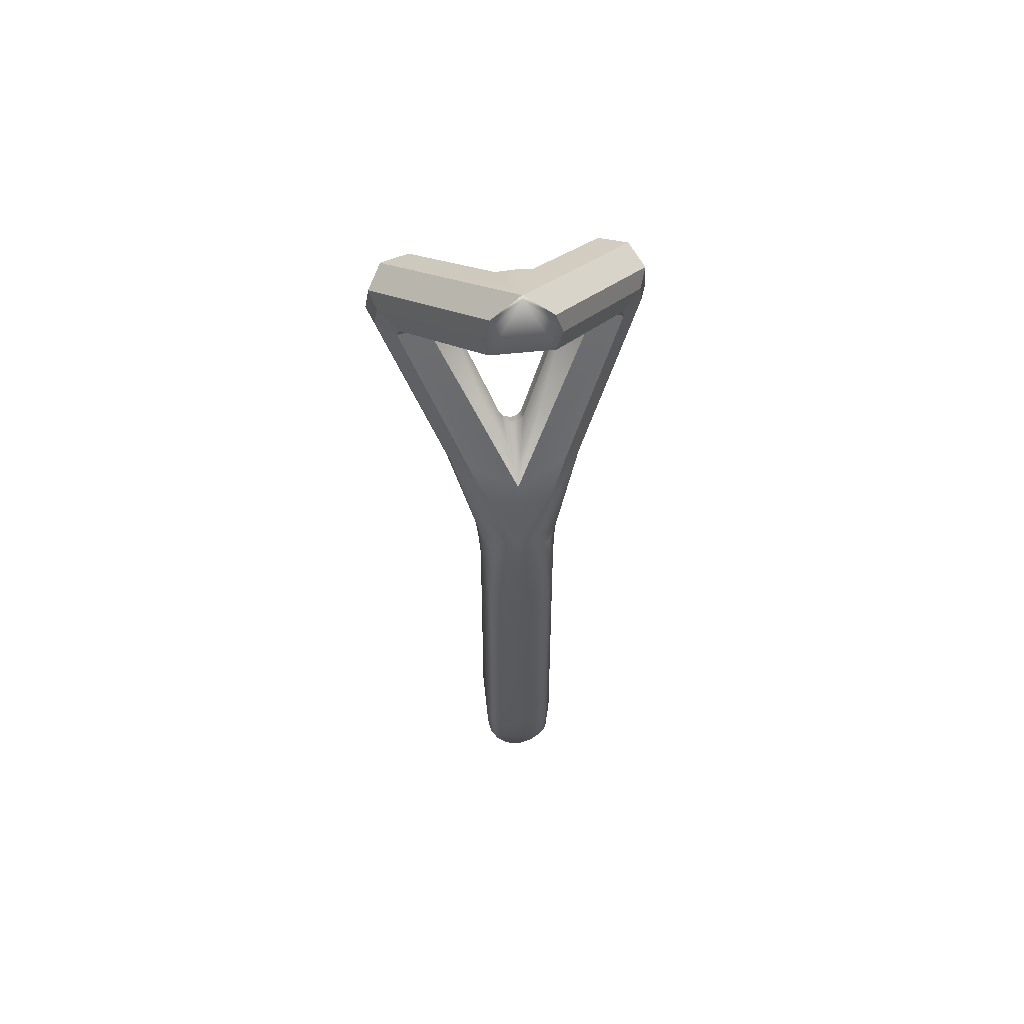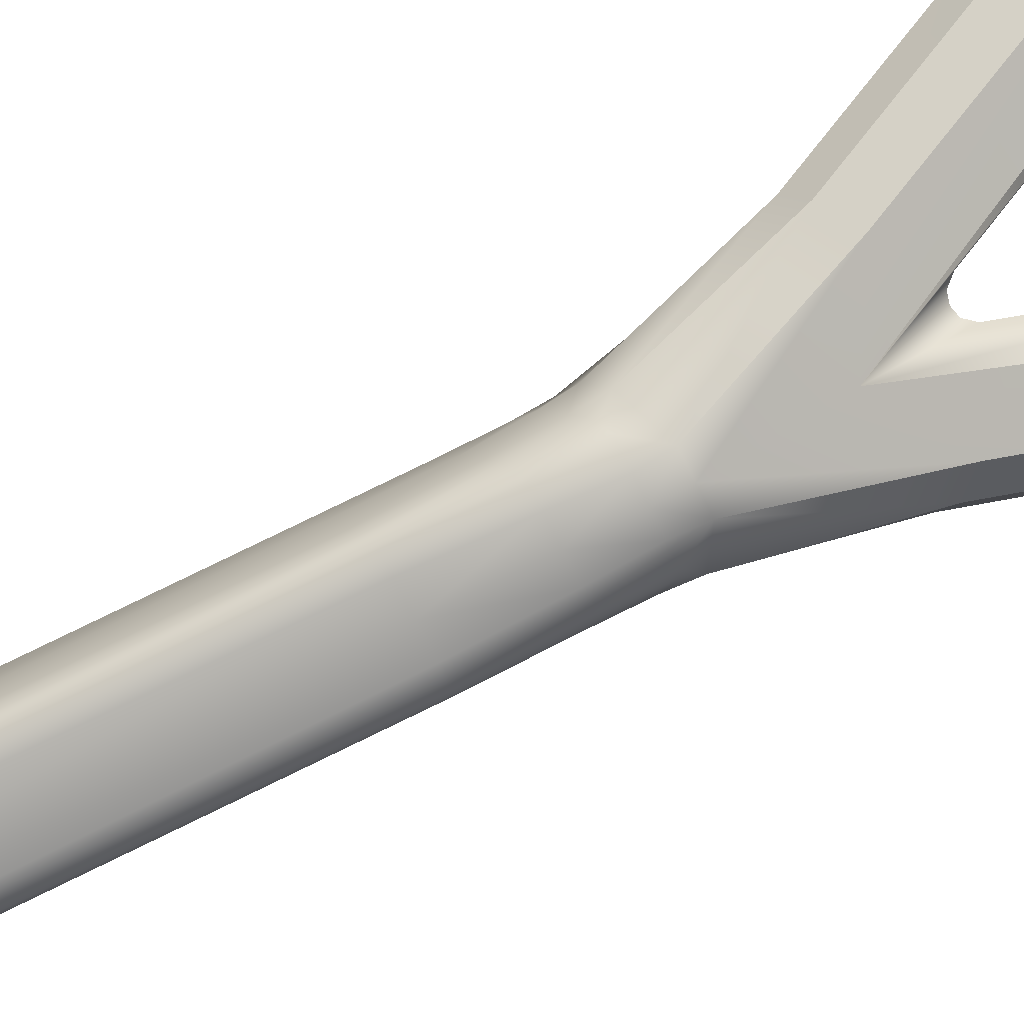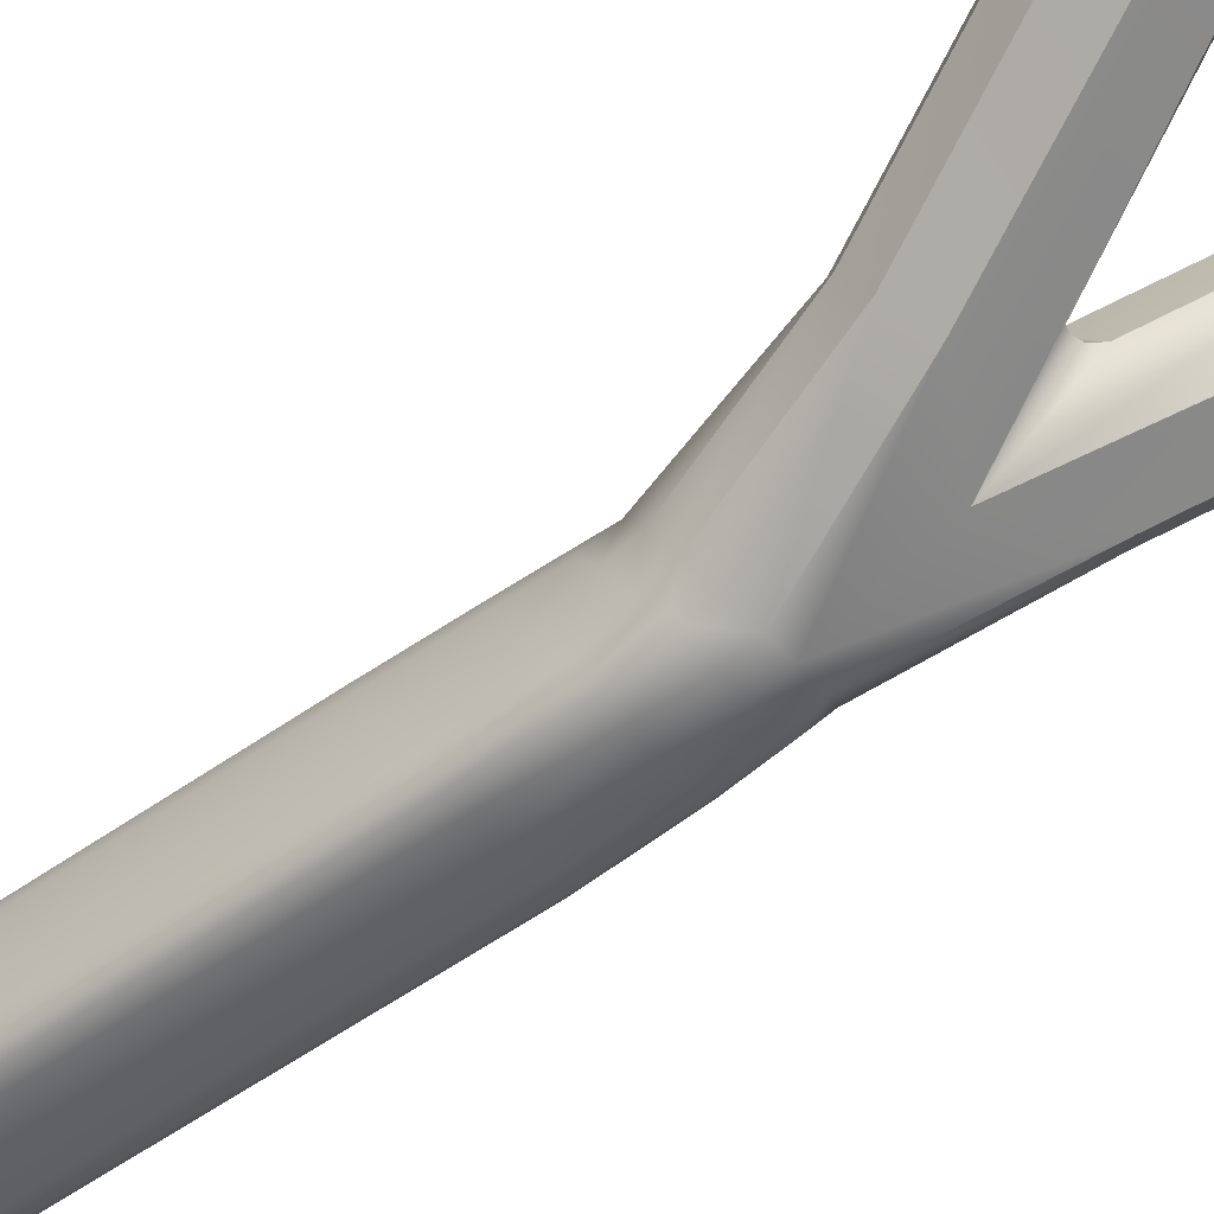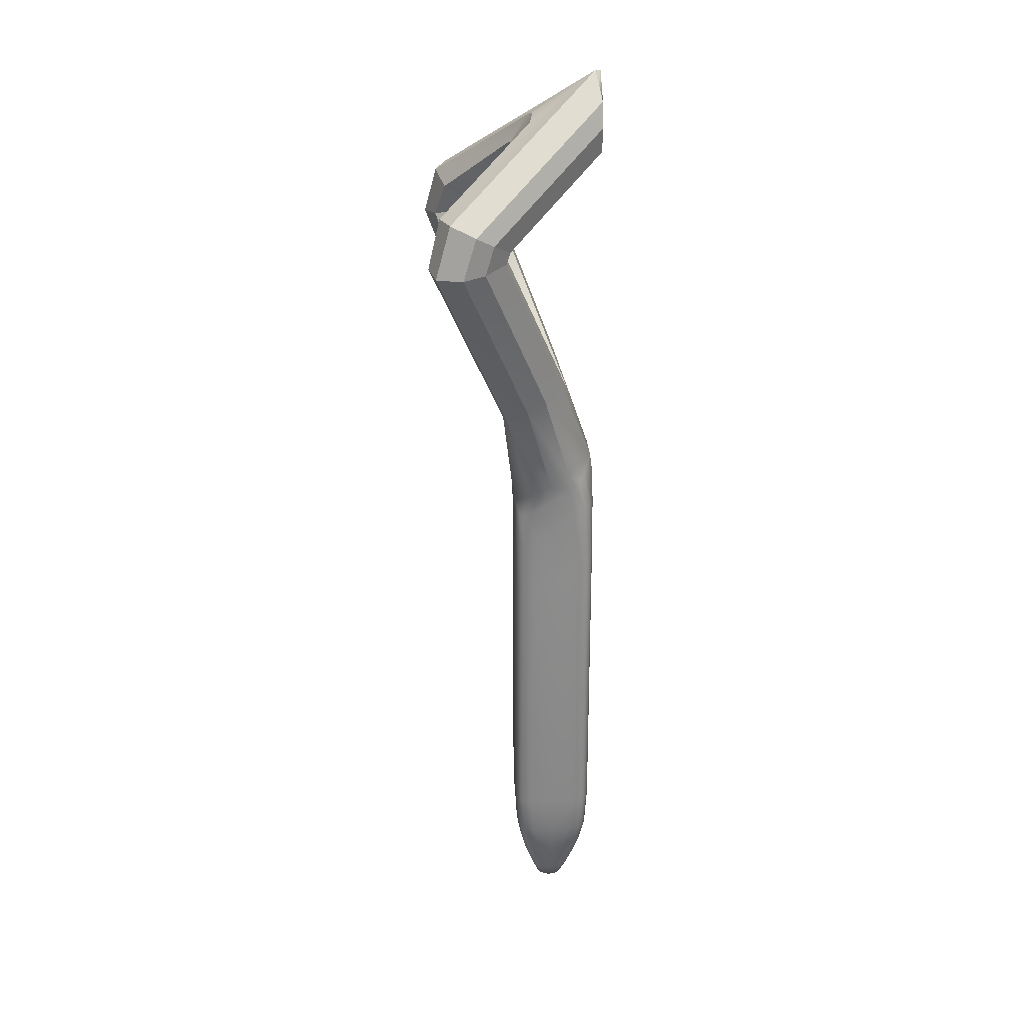
<metadata>
{"format":"obj","ext":"obj","renderer":"f3d","projection":"perspective","resolution":1024,"background":"white","views":[{"elev":58.3,"azim":-6.1,"up":"+Z"},{"elev":-74.9,"azim":-63.5,"up":"+Y"},{"elev":-49.8,"azim":-51.0,"up":"+Y"},{"elev":26.0,"azim":-93.4,"up":"+Z"}]}
</metadata>
<code>
o Stylus_Body_Body
v 0.006764 0.009275 0.03357
v 0.004864 0.009688 0.03357
v 0.004864 0.01 0.09765
v 0.006764 0.009413 0.09797
v 0.008987 -0.005841 0.03357
v 0.008986 1e-06 0.03357
v 0.009079 1e-06 0.103
v 0.008732 -0.005278 0.106
v 0.008407 -0.007743 0.03357
v 0.00832 -0.007332 0.107
v 0.007821 -0.008652 0.03357
v 0.007821 -0.008443 0.1076
v 0.008987 0.005843 0.03357
v 0.008758 0.005262 0.09988
v 0.006549 0.008647 0.0241
v 0.004519 0.009041 0.0241
v 0.007821 0.008654 0.03357
v 0.008407 0.007745 0.03357
v 0.008068 0.007063 0.0241
v 0.007432 0.008005 0.0241
v 0.008391 1e-06 0.0241
v 0.008553 0.004857 0.0241
v 0.006992 0.006136 0.0186
v 0.00748 0.003537 0.0186
v 0.006041 0.002342 0.01313
v 0.005588 0.004383 0.01313
v 0.002726 0.008022 0.0186
v 0.007666 1e-06 0.0186
v 0.006307 0.007141 0.0186
v 0.005091 0.007718 0.0186
v 0.001692 0.006625 0.01313
v 0.00121 0.004911 0.008541
v 0.004892 0.005481 0.01313
v 0.00383 0.006159 0.01313
v 0.006541 1e-06 0.01313
v 0.00512 1e-06 0.008541
v 0.004762 0.001543 0.008541
v 0.004155 0.002927 0.008541
v 0.003585 0.003814 0.008541
v 0.002698 0.004475 0.008541
v 0.000896 0.003298 0.004869
v 0.002997 0.001707 0.004869
v 0.002447 0.002414 0.004869
v 0.00173 0.002957 0.004869
v 0.003461 1e-06 0.004869
v 0.003343 0.000885 0.004869
v 0.001842 1e-06 0.004832
v 0.001779 0.000471 0.004832
v 0.001595 0.000909 0.004832
v 0.001302 0.001285 0.004832
v 0.000921 0.001574 0.004832
v 0.008195 0.007745 0.09886
v 0.006764 -0.009411 0.03357
v 0.006764 -0.009411 0.108
v 0.007599 0.008654 0.09837
v 0.004864 -0.01 0.03357
v 0.004326 -0.01 0.1084
v 0.004519 -0.009433 0.0241
v 0.006549 -0.008971 0.0241
v 0.007432 -0.00824 0.0241
v 0.008068 -0.007131 0.0241
v 0.008553 -0.004855 0.0241
v 0.006992 -0.006094 0.0186
v 0.005588 -0.004521 0.01313
v 0.006128 -0.002434 0.01313
v 0.00748 -0.003535 0.0186
v 0.002726 -0.008314 0.0186
v 0.006307 -0.007128 0.0186
v 0.005091 -0.007972 0.0186
v 0.00121 -0.005023 0.008541
v 0.001692 -0.006764 0.01313
v 0.004892 -0.005609 0.01313
v 0.00383 -0.006291 0.01313
v 0.004894 -0.001541 0.008541
v 0.004155 -0.003027 0.008541
v 0.003585 -0.003926 0.008541
v 0.002698 -0.004585 0.008541
v 0.000896 -0.003295 0.004869
v 0.002447 -0.002412 0.004869
v 0.002997 -0.001705 0.004869
v 0.00173 -0.002954 0.004869
v 0.003343 -0.000882 0.004869
v 0.001779 -0.000469 0.004832
v 0.001595 -0.000908 0.004832
v 0.001302 -0.001283 0.004832
v 0.000921 -0.001572 0.004832
v 0.007197 0.008888 0.1124
v 0.008045 0.007677 0.1128
v 0.008689 0.005247 0.1139
v 0.009108 0.000111 0.1168
v 0.008832 -0.004216 0.1194
v 0.008407 -0.005973 0.1207
v 0.006445 -0.008937 0.1222
v 0.003786 -0.009927 0.1225
v 0.004079 0.009913 0.1116
v 0.005817 0.009647 0.1119
v 0.007624 -0.007632 0.1217
v 0.007909 0.007616 0.1208
v 0.008814 0.004912 0.1218
v 0.007821 -0.005976 0.1298
v 0.006764 -0.007349 0.1305
v 0.003393 0.009986 0.1196
v 0.005221 0.009618 0.12
v 0.006517 0.00907 0.1203
v 0.00333 -0.009593 0.1308
v 0.009594 0.000731 0.1247
v 0.009015 -0.003531 0.1275
v 0.008456 -0.004683 0.1289
v 0.008876 0.005919 0.1263
v 0.009333 -0.003207 0.132
v 0.003665 -0.008982 0.1353
v 0.003017 0.01018 0.1241
v 0.01294 0.0126 0.1488
v 0.01005 0.001244 0.1292
v 0.01526 0.003321 0.1545
v 0.0115 -0.00076 0.1578
v 0.005765 0.01297 0.1466
v 0.01615 0.007546 0.1517
v 0.02972 0.02932 0.1904
v 0.03016 0.01812 0.1913
v 0.02542 0.01316 0.1925
v 0.02368 0.03088 0.1911
v 0.01679 0.02848 0.1923
v 0.03189 0.0232 0.1907
v 0.01854 0.01355 0.1934
v 0.02766 0.0259 0.2023
v 0.02926 0.01612 0.1978
v 0.02488 0.01228 0.195
v 0.0212 0.02812 0.202
v 0.01471 0.02606 0.1996
v 0.03083 0.02017 0.2002
v 0.01808 0.01353 0.1941
v 0.004001 0.006579 0.2195
v 0.00393 0.01082 0.2131
v 0.003919 -0.003935 0.2083
v 0.00668 -0.009997 0.2247
v 0.007086 -0.009997 0.2131
v 0.008381 -0.009997 0.219
v 0.001593 0.01419 0.1559
v 0.002663 0.01459 0.1572
v 0.01491 0.02148 0.1931
v 0.01383 0.01998 0.1964
v 0.00396 0.007739 0.2063
v 0.001414 0.008939 0.1614
v 0.002625 0.009262 0.1627
v -0.006764 0.009275 0.03357
v -0.004864 0.009688 0.03357
v -0.004864 0.01 0.09765
v -0.006764 0.009413 0.09797
v 0 0.009571 0.03357
v 0 0.01 0.09765
v -0.008987 -0.005841 0.03357
v -0.008986 1e-06 0.03357
v -0.009079 1e-06 0.103
v -0.008732 -0.005278 0.106
v -0.008407 -0.007743 0.03357
v -0.00832 -0.007332 0.107
v -0.007821 -0.008652 0.03357
v -0.007821 -0.008443 0.1076
v -0.008987 0.005843 0.03357
v -0.008758 0.005262 0.09988
v -0.006549 0.008647 0.0241
v -0.004519 0.009041 0.0241
v -0.007821 0.008654 0.03357
v -0.008407 0.007745 0.03357
v -0.008068 0.007063 0.0241
v -0.007432 0.008005 0.0241
v -0.008391 1e-06 0.0241
v -0.008553 0.004857 0.0241
v 0 0.009153 0.0241
v -0.006992 0.006136 0.0186
v -0.00748 0.003537 0.0186
v -0.006041 0.002342 0.01313
v -0.005588 0.004383 0.01313
v -0.002726 0.008022 0.0186
v 0 0.00819 0.0186
v -0.007666 1e-06 0.0186
v -0.006307 0.007141 0.0186
v -0.005091 0.007718 0.0186
v 0 0.006734 0.01313
v -0.001692 0.006625 0.01313
v -0.00121 0.004911 0.008541
v 0 0.005086 0.008541
v -0.004892 0.005481 0.01313
v -0.00383 0.006159 0.01313
v -0.006541 1e-06 0.01313
v -0.00512 1e-06 0.008541
v -0.004762 0.001543 0.008541
v -0.004155 0.002927 0.008541
v -0.003585 0.003814 0.008541
v -0.002698 0.004475 0.008541
v 0 0.003415 0.004869
v -0.000896 0.003298 0.004869
v 0 0.001756 0.004832
v 0 0.001818 0.004832
v -0.002997 0.001707 0.004869
v -0.002447 0.002414 0.004869
v -0.00173 0.002957 0.004869
v -0.003461 1e-06 0.004869
v -0.003343 0.000885 0.004869
v -0.001842 1e-06 0.004832
v -0.001779 0.000471 0.004832
v -0.001595 0.000909 0.004832
v -0.001302 0.001285 0.004832
v -0.000921 0.001574 0.004832
v -0.008195 0.007745 0.09886
v -0.006764 -0.009411 0.03357
v -0.006764 -0.009411 0.108
v -0.007599 0.008654 0.09837
v -0.004864 -0.01 0.03357
v -0.004326 -0.01 0.1084
v 0 -0.009999 0.03357
v 0 -0.009999 0.1084
v -0.004519 -0.009433 0.0241
v -0.006549 -0.008971 0.0241
v -0.007432 -0.00824 0.0241
v -0.008068 -0.007131 0.0241
v -0.008553 -0.004855 0.0241
v 0 -0.009607 0.0241
v -0.006992 -0.006094 0.0186
v -0.005588 -0.004521 0.01313
v -0.006128 -0.002434 0.01313
v -0.00748 -0.003535 0.0186
v 0 -0.008506 0.0186
v -0.002726 -0.008314 0.0186
v -0.006307 -0.007128 0.0186
v -0.005091 -0.007972 0.0186
v 0 -0.006875 0.01313
v 0 -0.0052 0.008541
v -0.00121 -0.005023 0.008541
v -0.001692 -0.006764 0.01313
v -0.004892 -0.005609 0.01313
v -0.00383 -0.006291 0.01313
v -0.004894 -0.001541 0.008541
v -0.004155 -0.003027 0.008541
v -0.003585 -0.003926 0.008541
v -0.002698 -0.004585 0.008541
v 0 -0.003412 0.004869
v 0 -0.001816 0.004832
v 0 -0.001754 0.004832
v -0.000896 -0.003295 0.004869
v -0.002447 -0.002412 0.004869
v -0.002997 -0.001705 0.004869
v -0.00173 -0.002954 0.004869
v -0.003343 -0.000882 0.004869
v -0.001779 -0.000469 0.004832
v -0.001595 -0.000908 0.004832
v -0.001302 -0.001283 0.004832
v -0.000921 -0.001572 0.004832
v -0.007197 0.008888 0.1124
v -0.008045 0.007677 0.1128
v -0.008689 0.005247 0.1139
v -0.009108 0.000111 0.1168
v -0.008832 -0.004216 0.1194
v -0.008407 -0.005973 0.1207
v -0.006445 -0.008937 0.1222
v -0.003786 -0.009927 0.1225
v 0 0.01006 0.1116
v -0.004079 0.009913 0.1116
v -0.005817 0.009647 0.1119
v -0.007624 -0.007632 0.1217
v 0 -0.009999 0.1225
v -0.007909 0.007616 0.1208
v -0.008814 0.004912 0.1218
v -0.007821 -0.005976 0.1298
v -0.006764 -0.007349 0.1305
v -0.003393 0.009986 0.1196
v -0.005221 0.009618 0.12
v -0.006517 0.00907 0.1203
v 0 0.0102 0.1196
v -0.00333 -0.009593 0.1308
v -0.009594 0.000731 0.1247
v -0.009015 -0.003531 0.1275
v -0.008456 -0.004683 0.1289
v 0 -0.00981 0.1308
v -0.008876 0.005919 0.1263
v -0.009333 -0.003207 0.132
v -0.003665 -0.008982 0.1353
v -0.003017 0.01018 0.1241
v 0 0.01035 0.1241
v -0.01294 0.0126 0.1488
v -0.01005 0.001244 0.1292
v 0 -0.009001 0.1353
v -0.01526 0.003321 0.1545
v -0.0115 -0.00076 0.1578
v -0.005765 0.01297 0.1466
v 0 0.01034 0.1466
v -0.01615 0.007546 0.1517
v 0 -0.003459 0.1513
v -0.02972 0.02932 0.1904
v -0.03016 0.01812 0.1913
v -0.02542 0.01316 0.1925
v -0.02368 0.03088 0.1911
v -0.01679 0.02848 0.1923
v -0.03189 0.0232 0.1907
v -0.01854 0.01355 0.1934
v -0.02766 0.0259 0.2023
v -0.02926 0.01612 0.1978
v -0.02488 0.01228 0.195
v -0.0212 0.02812 0.202
v -0.01471 0.02606 0.1996
v -0.03083 0.02017 0.2002
v -0.01808 0.01353 0.1941
v 0 -0.008797 0.2304
v -0.004001 0.006579 0.2195
v -0.00393 0.01082 0.2131
v -0.003919 -0.003935 0.2083
v -0.00668 -0.009997 0.2247
v -0.007086 -0.009997 0.2131
v -0.008381 -0.009997 0.219
v 0 -0.009992 0.2305
v 0 0.01399 0.1555
v -0.001593 0.01419 0.1559
v -0.002663 0.01459 0.1572
v -0.01491 0.02148 0.1931
v -0.01383 0.01998 0.1964
v -0.00396 0.007739 0.2063
v 0 0.008945 0.161
v -0.001414 0.008939 0.1614
v -0.002625 0.009262 0.1627
v 0 0.00569 0.2208
v 0 0.01082 0.2131
v 0 -0.003935 0.2083
v 0 -0.009997 0.2131
v 0 0.007739 0.2063
v 0.001842 1e-06 0.006378
v 0.001779 0.000471 0.006378
v 0.001595 0.000909 0.006378
v 0.001302 0.001285 0.006378
v 0.000921 0.001574 0.006378
v 0.001779 -0.000469 0.006378
v 0.001595 -0.000908 0.006378
v 0.001302 -0.001283 0.006378
v 0.000921 -0.001572 0.006378
v 0 0.001756 0.006378
v -0.001842 1e-06 0.006378
v -0.001779 0.000471 0.006378
v -0.001595 0.000909 0.006378
v -0.001302 0.001285 0.006378
v -0.000921 0.001574 0.006378
v 0 -0.001754 0.006378
v -0.001779 -0.000469 0.006378
v -0.001595 -0.000908 0.006378
v -0.001302 -0.001283 0.006378
v -0.000921 -0.001572 0.006378
v -0 1e-06 0.006378
f 1 2 3 4
f 2 150 151 3
f 5 6 7 8
f 9 5 8 10
f 11 9 10 12
f 6 13 14 7
f 2 1 15 16
f 17 18 19 20
f 13 6 21 22
f 150 2 16 170
f 1 17 20 15
f 18 13 22 19
f 23 24 25 26
f 170 16 27 176
f 22 21 28 24
f 19 22 24 23
f 20 19 23 29
f 15 20 29 30
f 16 15 30 27
f 180 31 32 183
f 29 23 26 33
f 30 29 33 34
f 27 30 34 31
f 176 27 31 180
f 24 28 35 25
f 25 35 36 37
f 26 25 37 38
f 33 26 38 39
f 34 33 39 40
f 31 34 40 32
f 192 41 194 195
f 39 38 42 43
f 40 39 43 44
f 32 40 44 41
f 183 32 41 192
f 37 36 45 46
f 38 37 46 42
f 46 45 47 48
f 42 46 48 49
f 43 42 49 50
f 44 43 50 51
f 41 44 51 194
f 13 18 52 14
f 53 11 12 54
f 18 17 55 52
f 56 53 54 57
f 17 1 4 55
f 212 56 57 213
f 56 58 59 53
f 11 60 61 9
f 5 62 21 6
f 212 219 58 56
f 53 59 60 11
f 9 61 62 5
f 63 64 65 66
f 219 224 67 58
f 62 66 28 21
f 61 63 66 62
f 60 68 63 61
f 59 69 68 60
f 58 67 69 59
f 228 229 70 71
f 68 72 64 63
f 69 73 72 68
f 67 71 73 69
f 224 228 71 67
f 66 65 35 28
f 65 74 36 35
f 64 75 74 65
f 72 76 75 64
f 73 77 76 72
f 71 70 77 73
f 238 239 240 78
f 76 79 80 75
f 77 81 79 76
f 70 78 81 77
f 229 238 78 70
f 74 82 45 36
f 75 80 82 74
f 82 83 47 45
f 80 84 83 82
f 79 85 84 80
f 81 86 85 79
f 78 240 86 81
f 52 55 87 88
f 7 14 89 90
f 10 8 91 92
f 57 54 93 94
f 14 52 88 89
f 3 151 258 95
f 55 4 96 87
f 12 10 92 97
f 54 12 97 93
f 8 7 90 91
f 213 57 94 262
f 4 3 95 96
f 89 88 98 99
f 93 97 100 101
f 96 95 102 103
f 88 87 104 98
f 95 258 270 102
f 94 93 101 105
f 91 90 106 107
f 87 96 103 104
f 92 91 107 108
f 262 94 105 275
f 97 92 108 100
f 90 89 99 106
f 275 105 111 283
f 100 108 110
f 99 98 109
f 107 106 114 110
f 106 99 109 114
f 101 100 110 111
f 103 102 112
f 108 107 110
f 98 104 109
f 105 101 111
f 102 270 280 112
f 104 103 112 109
f 114 109 113 118
f 109 112 117 113
f 110 114 118 115
f 112 280 287 117
f 111 110 115 116
f 283 111 116 289
f 289 116 121 125
f 118 113 119 124
f 115 118 124 120
f 113 117 122 119
f 117 287 123 122
f 116 115 120 121
f 125 121 128 132
f 120 124 131 127
f 122 123 130 129
f 119 122 129 126
f 121 120 127 128
f 124 119 126 131
f 127 131 136 138
f 129 130 134 133
f 126 129 133 304
f 128 127 138 137
f 131 126 304 136
f 132 128 137 135
f 136 304 311
f 123 287 140
f 140 287 139
f 287 312 139
f 130 123 141 142
f 140 139 144 145
f 134 130 142 143
f 123 140 145 141
f 139 312 318 144
f 135 143 142 132
f 132 142 141 125
f 289 125 141 145
f 145 144 289
f 144 318 289
f 143 135 323 325
f 134 143 325 322
f 133 134 322 321
f 135 137 324 323
f 311 324 137
f 138 136 311 137
f 133 321 304
f 146 149 148 147
f 147 148 151 150
f 152 155 154 153
f 156 157 155 152
f 158 159 157 156
f 153 154 161 160
f 147 163 162 146
f 164 167 166 165
f 160 169 168 153
f 150 170 163 147
f 146 162 167 164
f 165 166 169 160
f 171 174 173 172
f 170 176 175 163
f 169 172 177 168
f 166 171 172 169
f 167 178 171 166
f 162 179 178 167
f 163 175 179 162
f 180 183 182 181
f 178 184 174 171
f 179 185 184 178
f 175 181 185 179
f 176 180 181 175
f 172 173 186 177
f 173 188 187 186
f 174 189 188 173
f 184 190 189 174
f 185 191 190 184
f 181 182 191 185
f 192 195 194 193
f 190 197 196 189
f 191 198 197 190
f 182 193 198 191
f 183 192 193 182
f 188 200 199 187
f 189 196 200 188
f 200 202 201 199
f 196 203 202 200
f 197 204 203 196
f 198 205 204 197
f 193 194 205 198
f 160 161 206 165
f 207 208 159 158
f 165 206 209 164
f 210 211 208 207
f 164 209 149 146
f 212 213 211 210
f 210 207 215 214
f 158 156 217 216
f 152 153 168 218
f 212 210 214 219
f 207 158 216 215
f 156 152 218 217
f 220 223 222 221
f 219 214 225 224
f 218 168 177 223
f 217 218 223 220
f 216 217 220 226
f 215 216 226 227
f 214 215 227 225
f 228 231 230 229
f 226 220 221 232
f 227 226 232 233
f 225 227 233 231
f 224 225 231 228
f 223 177 186 222
f 222 186 187 234
f 221 222 234 235
f 232 221 235 236
f 233 232 236 237
f 231 233 237 230
f 238 241 240 239
f 236 235 243 242
f 237 236 242 244
f 230 237 244 241
f 229 230 241 238
f 234 187 199 245
f 235 234 245 243
f 245 199 201 246
f 243 245 246 247
f 242 243 247 248
f 244 242 248 249
f 241 244 249 240
f 206 251 250 209
f 154 253 252 161
f 157 255 254 155
f 211 257 256 208
f 161 252 251 206
f 148 259 258 151
f 209 250 260 149
f 159 261 255 157
f 208 256 261 159
f 155 254 253 154
f 213 262 257 211
f 149 260 259 148
f 252 264 263 251
f 256 266 265 261
f 260 268 267 259
f 251 263 269 250
f 259 267 270 258
f 257 271 266 256
f 254 273 272 253
f 250 269 268 260
f 255 274 273 254
f 262 275 271 257
f 261 265 274 255
f 253 272 264 252
f 275 283 278 271
f 265 277 274
f 264 276 263
f 273 277 282 272
f 272 282 276 264
f 266 278 277 265
f 268 279 267
f 274 277 273
f 263 276 269
f 271 278 266
f 267 279 280 270
f 269 276 279 268
f 282 288 281 276
f 276 281 286 279
f 277 284 288 282
f 279 286 287 280
f 278 285 284 277
f 283 289 285 278
f 289 296 292 285
f 288 295 290 281
f 284 291 295 288
f 281 290 293 286
f 286 293 294 287
f 285 292 291 284
f 296 303 299 292
f 291 298 302 295
f 293 300 301 294
f 290 297 300 293
f 292 299 298 291
f 295 302 297 290
f 298 310 308 302
f 300 305 306 301
f 297 304 305 300
f 299 309 310 298
f 302 308 304 297
f 303 307 309 299
f 308 311 304
f 294 314 287
f 314 313 287
f 287 313 312
f 301 316 315 294
f 314 320 319 313
f 306 317 316 301
f 294 315 320 314
f 313 319 318 312
f 307 303 316 317
f 303 296 315 316
f 289 320 315 296
f 320 289 319
f 319 289 318
f 317 325 323 307
f 306 322 325 317
f 305 321 322 306
f 307 323 324 309
f 311 309 324
f 310 309 311 308
f 305 304 321
f 203 204 339 338
f 47 83 331 326
f 202 203 338 337
f 240 249 345 341
f 48 47 326 327
f 85 86 334 333
f 201 202 337 336
f 194 51 330 335
f 247 246 342 343
f 84 85 333 332
f 49 48 327 328
f 246 201 336 342
f 249 248 344 345
f 50 49 328 329
f 204 205 340 339
f 205 194 335 340
f 86 240 341 334
f 248 247 343 344
f 83 84 332 331
f 51 50 329 330
f 330 329 346
f 329 328 346
f 345 344 346
f 326 331 346
f 334 341 346
f 340 335 346
f 337 338 346
f 327 326 346
f 339 340 346
f 338 339 346
f 331 332 346
f 342 336 346
f 341 345 346
f 332 333 346
f 336 337 346
f 333 334 346
f 343 342 346
f 335 330 346
f 328 327 346
f 344 343 346

</code>
